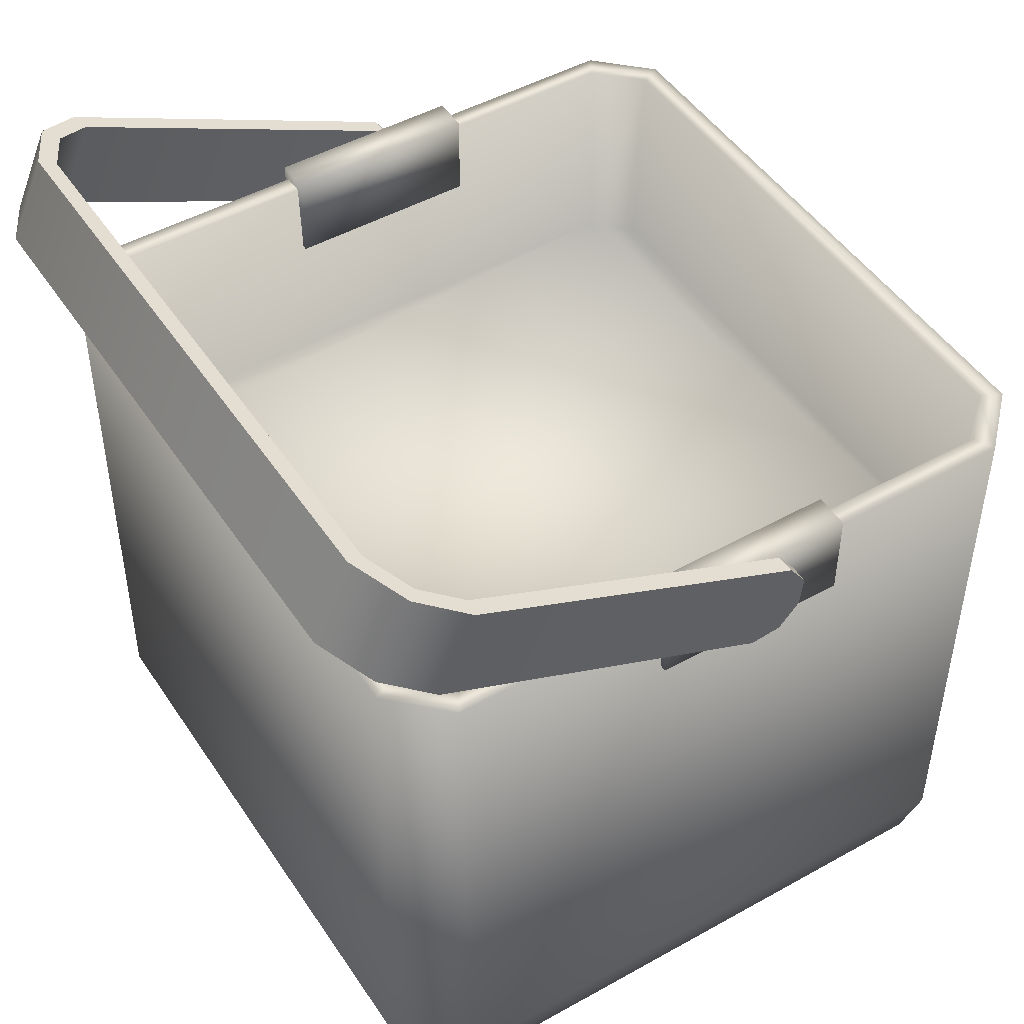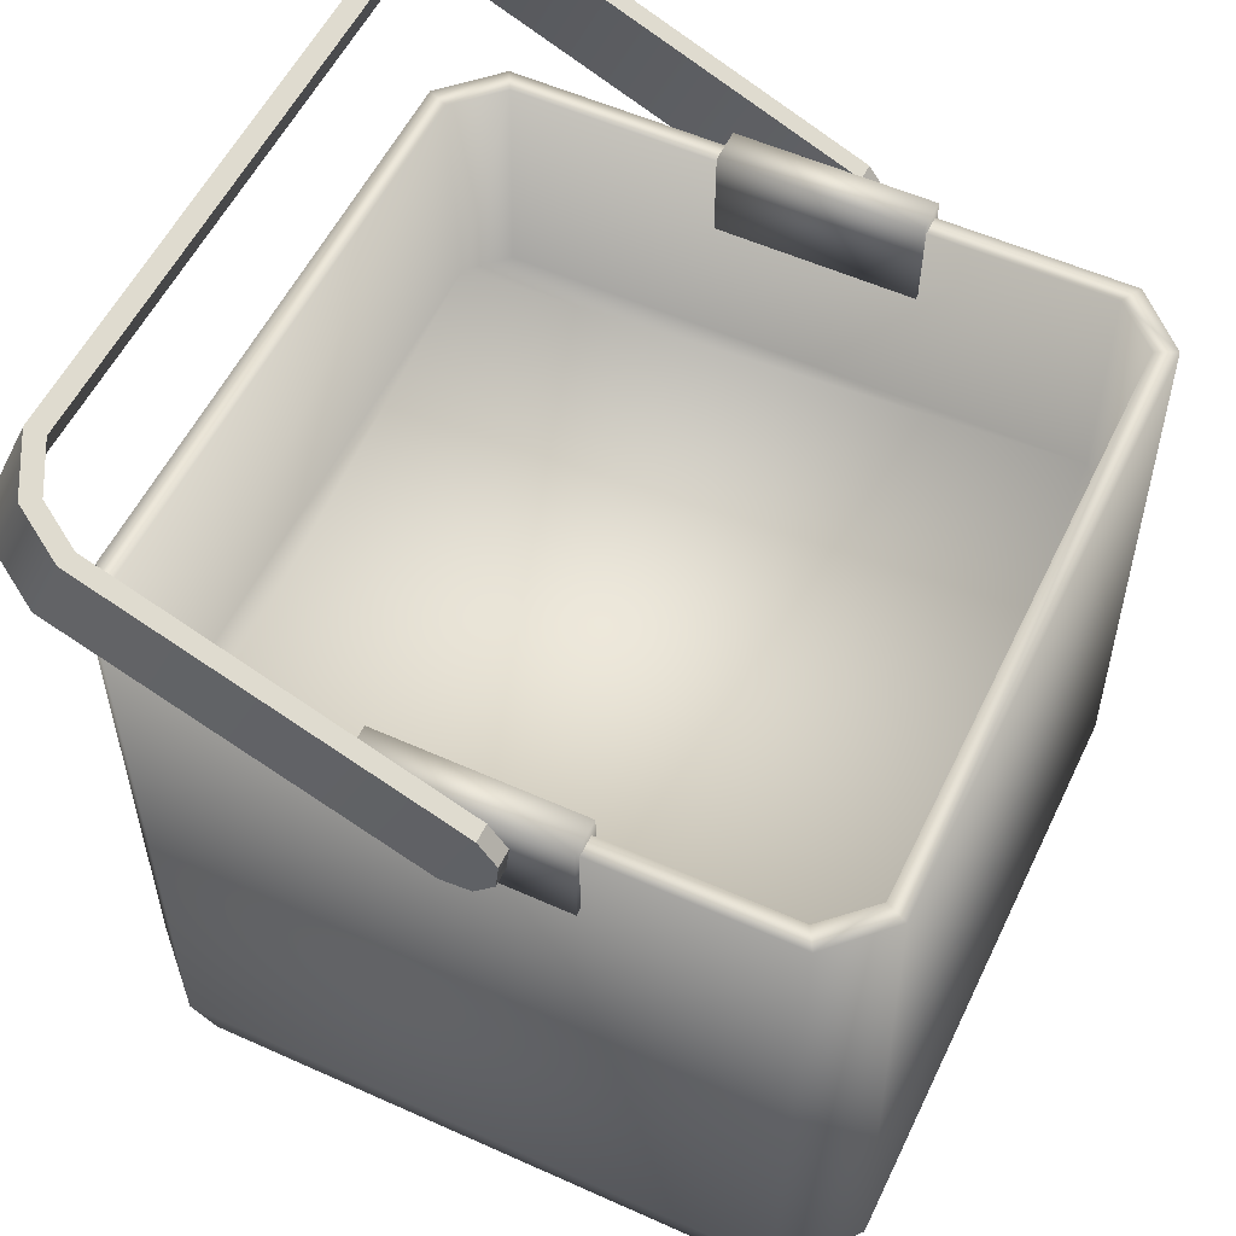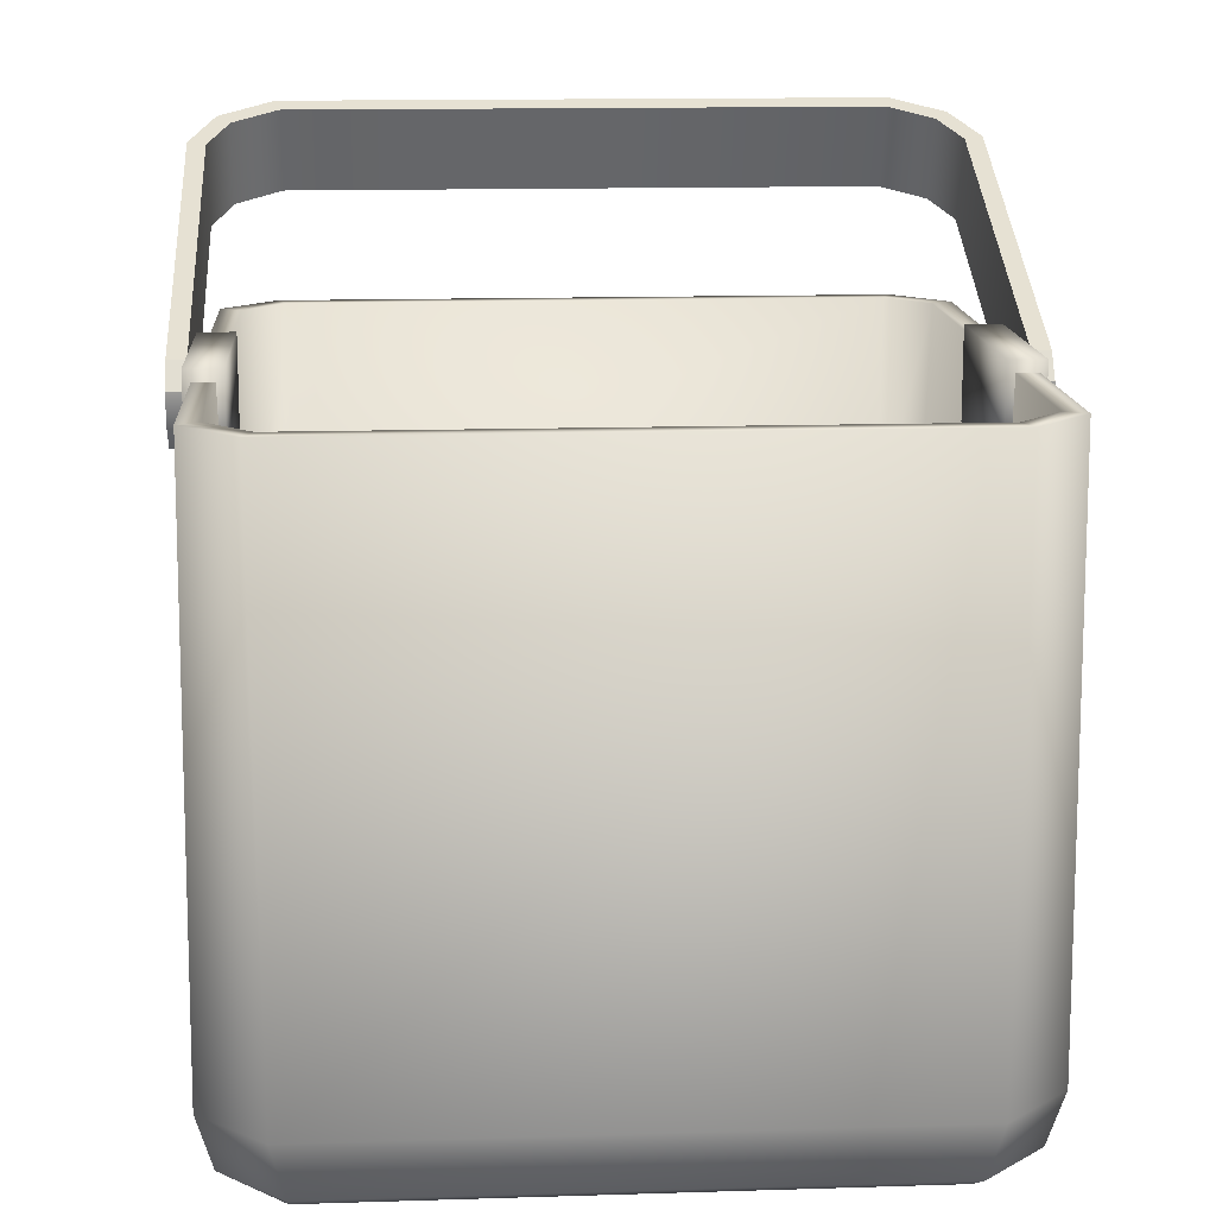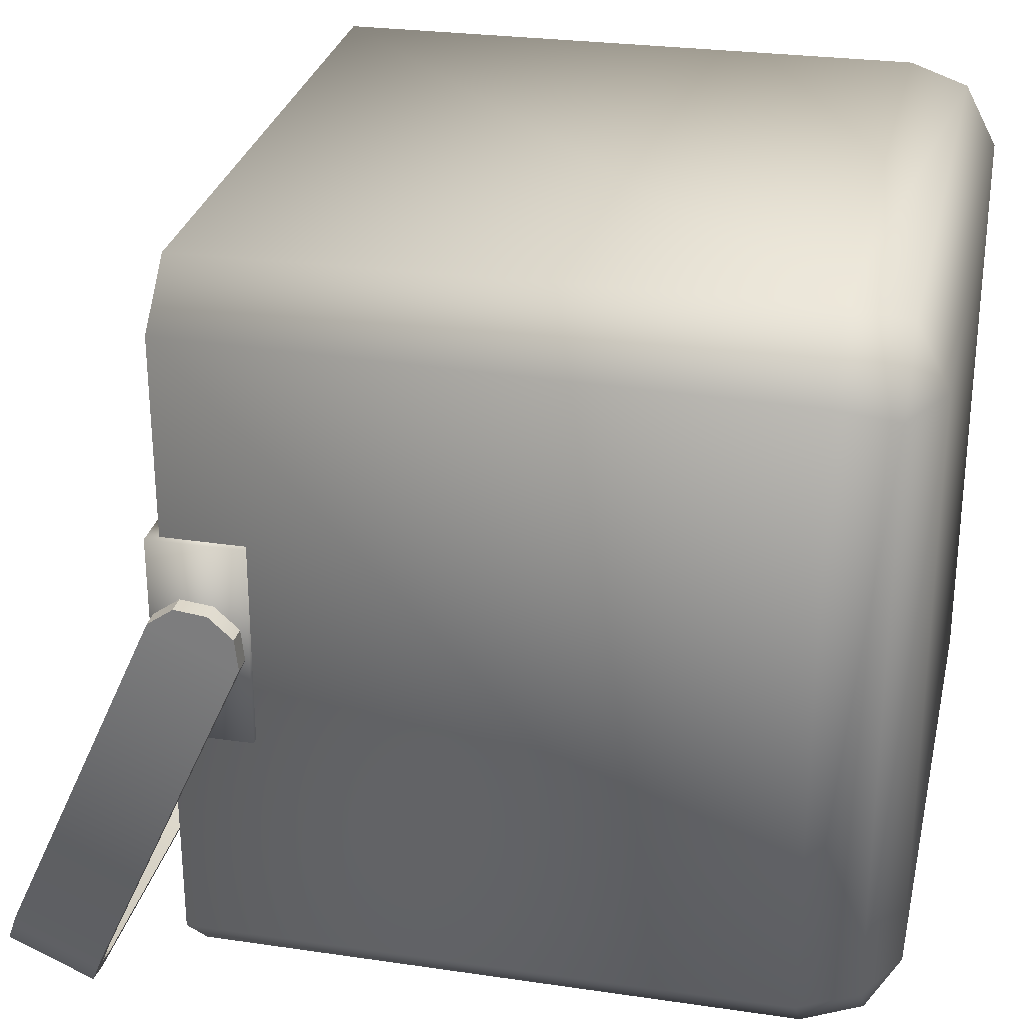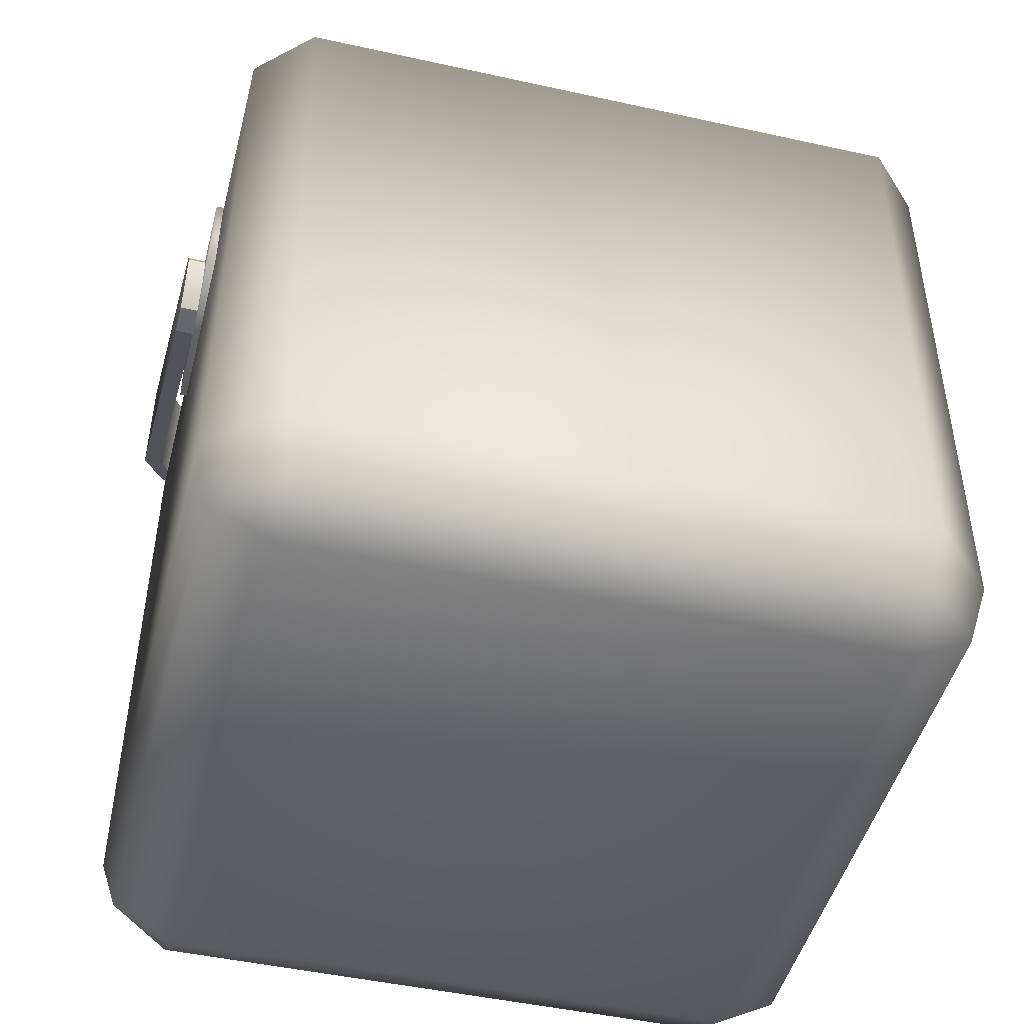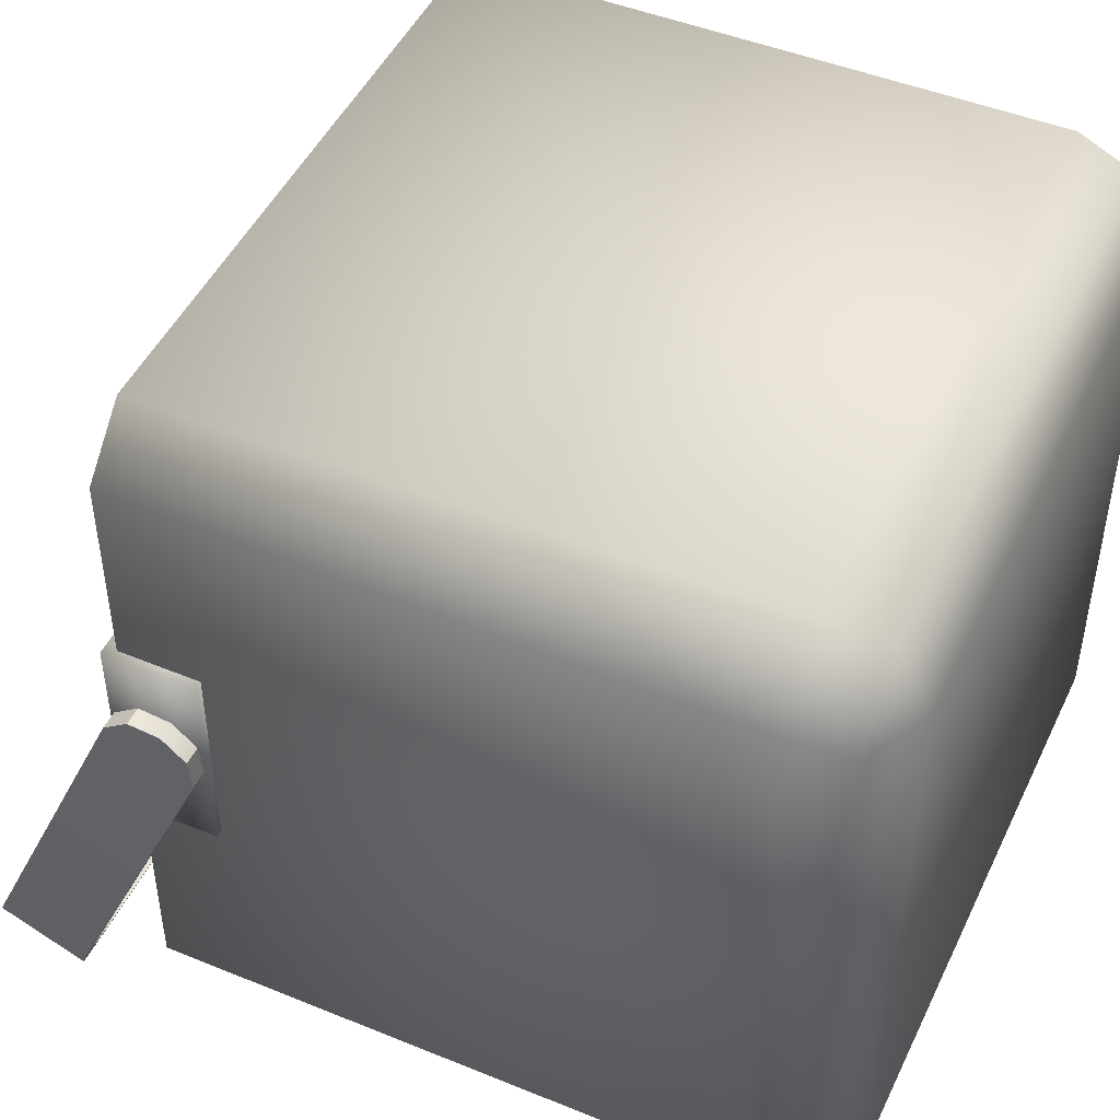
<metadata>
{"format":"obj","ext":"obj","renderer":"f3d","projection":"perspective","resolution":1024,"background":"white","views":[{"elev":47.9,"azim":57.9,"up":"+Z"},{"elev":55.2,"azim":115.4,"up":"+Z"},{"elev":14.2,"azim":176.1,"up":"+Z"},{"elev":28.5,"azim":102.4,"up":"+Y"},{"elev":-46.4,"azim":165.8,"up":"+Z"},{"elev":47.4,"azim":114.6,"up":"+Y"}]}
</metadata>
<code>
g Common_OBJ_Fishing_04
v 0.1107 0.114 -0.003065
v -5.753e-05 0.003245 -0.003065
v 0.1107 -0.1075 -0.003065
v 0.1339 -0.1069 0.009097
v 0.1339 0.1134 0.009097
v 0.1101 0.1372 0.009097
v 0.1397 -0.1121 0.03103
v 0.1397 0.1186 0.03103
v 0.1153 0.143 0.03103
v 0.1172 0.1411 0.2522
v 0.1378 0.1205 0.2522
v 0.1135 0.1331 0.2522
v 0.1298 0.1161 0.2522
v 0.1378 -0.114 0.2522
v 0.1298 -0.1096 0.2522
v 0.1153 -0.1365 0.03103
v 0.1339 -0.1069 0.009097
v 0.1172 -0.1346 0.2522
v 0.1135 -0.1266 0.2522
v 0.1101 -0.1307 0.009097
v 0.1107 -0.1075 -0.003065
v -0.1154 -0.1365 0.03103
v -0.1173 -0.1346 0.2522
v -0.1136 -0.1266 0.2522
v -0.1103 -0.1307 0.009097
v -0.1108 -0.1075 -0.003065
v -5.753e-05 0.003245 -0.003065
v -0.1398 -0.1121 0.03103
v -0.1103 -0.1307 0.009097
v -0.1379 -0.114 0.2522
v -0.1299 -0.1096 0.2522
v -0.134 -0.1069 0.009097
v -0.1108 -0.1075 -0.003065
v -0.1398 0.1186 0.03103
v -0.1379 0.1205 0.2522
v -0.1299 0.1161 0.2522
v -0.134 0.1134 0.009097
v -0.1108 0.114 -0.003065
v -5.753e-05 0.003245 -0.003065
v -0.1154 0.143 0.03103
v -0.134 0.1134 0.009097
v -0.1173 0.1411 0.2522
v -0.1136 0.1331 0.2522
v 0.1172 0.1411 0.2522
v 0.1135 0.1331 0.2522
v 0.1153 0.143 0.03103
v -0.1103 0.1372 0.009097
v 0.1101 0.1372 0.009097
v -0.1108 0.114 -0.003065
v 0.1107 0.114 -0.003065
v -5.753e-05 0.003245 -0.003065
v 0.1298 -0.1096 0.2522
v 0.127 0.1165 0.1676
v 0.1298 0.1161 0.2522
v 0.127 -0.11 0.1676
v 0.1135 -0.1266 0.2522
v 0.1132 -0.1238 0.1676
v -0.1136 -0.1266 0.2522
v -0.1133 -0.1238 0.1676
v -0.1299 -0.1096 0.2522
v -0.1271 -0.11 0.1676
v -0.1299 0.1161 0.2522
v -0.1271 -0.11 0.1676
v -0.1299 -0.1096 0.2522
v -0.1271 0.1165 0.1676
v -0.1136 0.1331 0.2522
v -0.1133 0.1303 0.1676
v 0.1135 0.1331 0.2522
v 0.1132 0.1303 0.1676
v 0.1298 0.1161 0.2522
v 0.127 0.1165 0.1676
v -0.1406 0.04679 0.2219
v -0.1406 -0.02932 0.2566
v -0.1406 -0.02932 0.2219
v -0.1406 0.04679 0.2566
v -0.1406 -0.02932 0.2219
v -0.1269 0.04679 0.2219
v -0.1406 0.04679 0.2219
v -0.1269 -0.02932 0.2219
v -0.1269 -0.02932 0.2566
v -0.1406 -0.02932 0.2566
v -0.1406 -0.02932 0.2219
v -0.1269 0.04679 0.2566
v -0.1406 0.04679 0.2219
v -0.1406 0.04679 0.2566
v -0.1406 0.04679 0.2566
v -0.1406 -0.02932 0.2566
v 0.127 -0.02932 0.2566
v 0.127 0.04679 0.2219
v 0.127 0.04679 0.2566
v 0.127 -0.02932 0.2219
v 0.1406 0.04679 0.2219
v 0.1406 -0.02932 0.2219
v 0.127 -0.02932 0.2566
v 0.1406 -0.02932 0.2219
v 0.127 -0.02932 0.2219
v 0.1406 -0.02932 0.2566
v 0.1406 0.04679 0.2219
v 0.1406 0.04679 0.2566
v 0.127 0.04679 0.2566
v 0.127 -0.02932 0.2566
v 0.1406 0.04679 0.2566
v 0.127 0.04679 0.2219
v 0.1406 0.04679 0.2219
v 0.127 0.04679 0.2566
v 0.127 -0.11 0.1676
v 0.1132 0.1303 0.1676
v 0.127 0.1165 0.1676
v -0.1133 -0.1238 0.1676
v 0.1132 -0.1238 0.1676
v -0.1271 0.1165 0.1676
v -0.1133 0.1303 0.1676
v -0.1271 -0.11 0.1676
v -0.1479 -0.1279 0.2826
v -0.1408 0.004135 0.2233
v -0.1479 0.004135 0.2233
v -0.1408 -0.1262 0.2819
v -0.1374 -0.1451 0.2903
v -0.1322 -0.1403 0.2882
v -0.1164 -0.1556 0.295
v -0.1146 -0.1491 0.2921
v -4.921e-06 -0.1556 0.295
v 4.883e-06 -0.1491 0.2921
v -0.1479 -0.1137 0.3143
v -0.1479 0.004135 0.2233
v -0.1479 0.01836 0.255
v -0.1479 -0.1279 0.2826
v -0.1374 -0.1308 0.322
v -0.1374 -0.1451 0.2903
v -0.1164 -0.1413 0.3267
v -0.1164 -0.1556 0.295
v -4.921e-06 -0.1556 0.295
v -4.921e-06 -0.1413 0.3267
v -0.1408 -0.112 0.3135
v -0.1479 0.01836 0.255
v -0.1408 0.01836 0.255
v -0.1479 -0.1137 0.3143
v -0.1322 -0.1261 0.3199
v -0.1374 -0.1308 0.322
v -0.1146 -0.1349 0.3238
v -0.1164 -0.1413 0.3267
v -4.921e-06 -0.1413 0.3267
v 4.883e-06 -0.1349 0.3238
v 4.883e-06 -0.1349 0.3238
v -0.1146 -0.1491 0.2921
v 4.883e-06 -0.1491 0.2921
v -0.1146 -0.1349 0.3238
v -0.1322 -0.1261 0.3199
v -0.1322 -0.1403 0.2882
v -0.1408 -0.112 0.3135
v -0.1408 -0.1262 0.2819
v -0.1408 0.01836 0.255
v -0.1408 0.004135 0.2233
v -0.1408 0.01588 0.2246
v -0.1408 0.0239 0.2335
v -0.1408 0.02523 0.2454
v 0.1408 -0.1256 0.2816
v 0.1479 0.004132 0.2233
v 0.1408 0.004132 0.2233
v 0.1479 -0.1271 0.2823
v 0.1325 -0.1403 0.2882
v 0.1378 -0.145 0.2903
v 0.1146 -0.1491 0.2921
v 0.1164 -0.1556 0.295
v -4.921e-06 -0.1556 0.295
v 4.883e-06 -0.1491 0.2921
v 0.1479 -0.1271 0.2823
v 0.1479 0.01836 0.255
v 0.1479 0.004132 0.2233
v 0.1479 -0.1129 0.3139
v 0.1378 -0.145 0.2903
v 0.1378 -0.1308 0.3219
v 0.1164 -0.1556 0.295
v 0.1164 -0.1413 0.3267
v -4.921e-06 -0.1413 0.3267
v -4.921e-06 -0.1556 0.295
v 0.1479 -0.1129 0.3139
v 0.1408 0.01836 0.255
v 0.1479 0.01836 0.255
v 0.1408 -0.1113 0.3132
v 0.1378 -0.1308 0.3219
v 0.1325 -0.126 0.3198
v 0.1164 -0.1413 0.3267
v 0.1146 -0.1349 0.3238
v -4.921e-06 -0.1413 0.3267
v 4.883e-06 -0.1349 0.3238
v -0.1479 0.0239 0.2335
v -0.1408 0.01588 0.2246
v -0.1408 0.0239 0.2335
v -0.1479 0.01588 0.2246
v 0.1479 0.02389 0.2335
v 0.1408 0.02523 0.2454
v 0.1408 0.02389 0.2335
v 0.1479 0.02523 0.2454
v -0.1408 0.004135 0.2233
v -0.1479 0.01588 0.2246
v -0.1479 0.004135 0.2233
v -0.1408 0.01588 0.2246
v -0.1479 0.004135 0.2233
v -0.1479 0.02523 0.2454
v -0.1479 0.01836 0.255
v -0.1479 0.0239 0.2335
v -0.1479 0.01588 0.2246
v -0.1479 0.01836 0.255
v -0.1408 0.02523 0.2454
v -0.1408 0.01836 0.255
v -0.1479 0.02523 0.2454
v 0.1479 0.004132 0.2233
v 0.1408 0.01588 0.2246
v 0.1408 0.004132 0.2233
v 0.1479 0.01588 0.2246
v 0.1408 0.004132 0.2233
v 0.1408 0.01588 0.2246
v 0.1408 0.02389 0.2335
v 0.1408 0.02523 0.2454
v 0.1408 0.01836 0.255
v 0.1408 -0.1113 0.3132
v 0.1408 -0.1256 0.2816
v 0.1325 -0.126 0.3198
v 0.1325 -0.1403 0.2882
v 0.1146 -0.1349 0.3238
v 0.1146 -0.1491 0.2921
v 4.883e-06 -0.1491 0.2921
v 4.883e-06 -0.1349 0.3238
v 0.1408 0.01836 0.255
v 0.1479 0.02523 0.2454
v 0.1479 0.01836 0.255
v 0.1408 0.02523 0.2454
v 0.1479 0.01836 0.255
v 0.1479 0.01588 0.2246
v 0.1479 0.004132 0.2233
v 0.1479 0.02389 0.2335
v 0.1479 0.02523 0.2454
v -0.1479 0.02523 0.2454
v -0.1408 0.0239 0.2335
v -0.1408 0.02523 0.2454
v -0.1479 0.0239 0.2335
v 0.1479 0.01588 0.2246
v 0.1408 0.02389 0.2335
v 0.1408 0.01588 0.2246
v 0.1479 0.02389 0.2335
g Common_OBJ_Fishing_04_0
f 3 2 1
f 3 1 4
f 5 4 1
f 1 6 5
f 4 5 7
f 5 6 8
f 8 7 5
f 9 8 6
f 9 10 8
f 11 8 10
f 8 11 7
f 10 12 11
f 13 11 12
f 11 13 14
f 14 7 11
f 15 14 13
f 7 14 16
f 7 16 17
f 14 15 18
f 18 16 14
f 19 18 15
f 20 17 16
f 21 17 20
f 16 18 22
f 16 22 20
f 18 19 23
f 23 22 18
f 24 23 19
f 20 25 21
f 25 20 22
f 26 21 25
f 26 27 21
f 22 23 28
f 22 28 29
f 23 24 30
f 30 28 23
f 31 30 24
f 32 29 28
f 33 29 32
f 28 30 34
f 28 34 32
f 30 31 35
f 35 34 30
f 36 35 31
f 32 37 33
f 37 32 34
f 38 33 37
f 38 39 33
f 34 35 40
f 34 40 41
f 35 36 42
f 42 40 35
f 43 42 36
f 42 43 44
f 45 44 43
f 44 46 42
f 40 42 46
f 47 41 40
f 40 46 47
f 48 47 46
f 49 41 47
f 47 48 49
f 50 49 48
f 49 50 51
f 54 53 52
f 55 52 53
f 52 55 56
f 57 56 55
f 56 57 58
f 59 58 57
f 58 59 60
f 61 60 59
f 64 63 62
f 65 62 63
f 62 65 66
f 67 66 65
f 66 67 68
f 69 68 67
f 68 69 70
f 71 70 69
f 74 73 72
f 75 72 73
f 78 77 76
f 79 76 77
f 79 77 80
f 80 81 79
f 82 79 81
f 83 80 77
f 77 84 83
f 85 83 84
f 83 86 80
f 87 80 86
f 90 89 88
f 91 88 89
f 89 92 91
f 93 91 92
f 96 95 94
f 97 94 95
f 95 98 97
f 99 97 98
f 99 100 97
f 101 97 100
f 104 103 102
f 105 102 103
f 108 107 106
f 107 109 106
f 106 109 110
f 111 109 107
f 112 111 107
f 113 109 111
f 116 115 114
f 117 114 115
f 114 117 118
f 119 118 117
f 118 119 120
f 121 120 119
f 120 121 122
f 123 122 121
f 126 125 124
f 127 124 125
f 124 127 128
f 129 128 127
f 128 129 130
f 131 130 129
f 131 132 130
f 133 130 132
f 136 135 134
f 137 134 135
f 134 137 138
f 139 138 137
f 138 139 140
f 141 140 139
f 141 142 140
f 143 140 142
f 146 145 144
f 147 144 145
f 147 145 148
f 149 148 145
f 148 149 150
f 151 150 149
f 150 151 152
f 153 152 151
f 153 154 152
f 154 155 152
f 155 156 152
f 159 158 157
f 160 157 158
f 157 160 161
f 162 161 160
f 161 162 163
f 164 163 162
f 164 165 163
f 166 163 165
f 169 168 167
f 170 167 168
f 167 170 171
f 172 171 170
f 171 172 173
f 174 173 172
f 174 175 173
f 176 173 175
f 179 178 177
f 180 177 178
f 177 180 181
f 182 181 180
f 181 182 183
f 184 183 182
f 183 184 185
f 186 185 184
f 189 188 187
f 190 187 188
f 193 192 191
f 194 191 192
f 197 196 195
f 198 195 196
f 201 200 199
f 200 202 199
f 202 203 199
f 206 205 204
f 207 204 205
f 210 209 208
f 211 208 209
f 214 213 212
f 215 214 212
f 216 215 212
f 216 212 217
f 218 217 212
f 217 218 219
f 220 219 218
f 219 220 221
f 222 221 220
f 222 223 221
f 224 221 223
f 227 226 225
f 228 225 226
f 231 230 229
f 230 232 229
f 232 233 229
f 236 235 234
f 237 234 235
f 240 239 238
f 241 238 239

</code>
